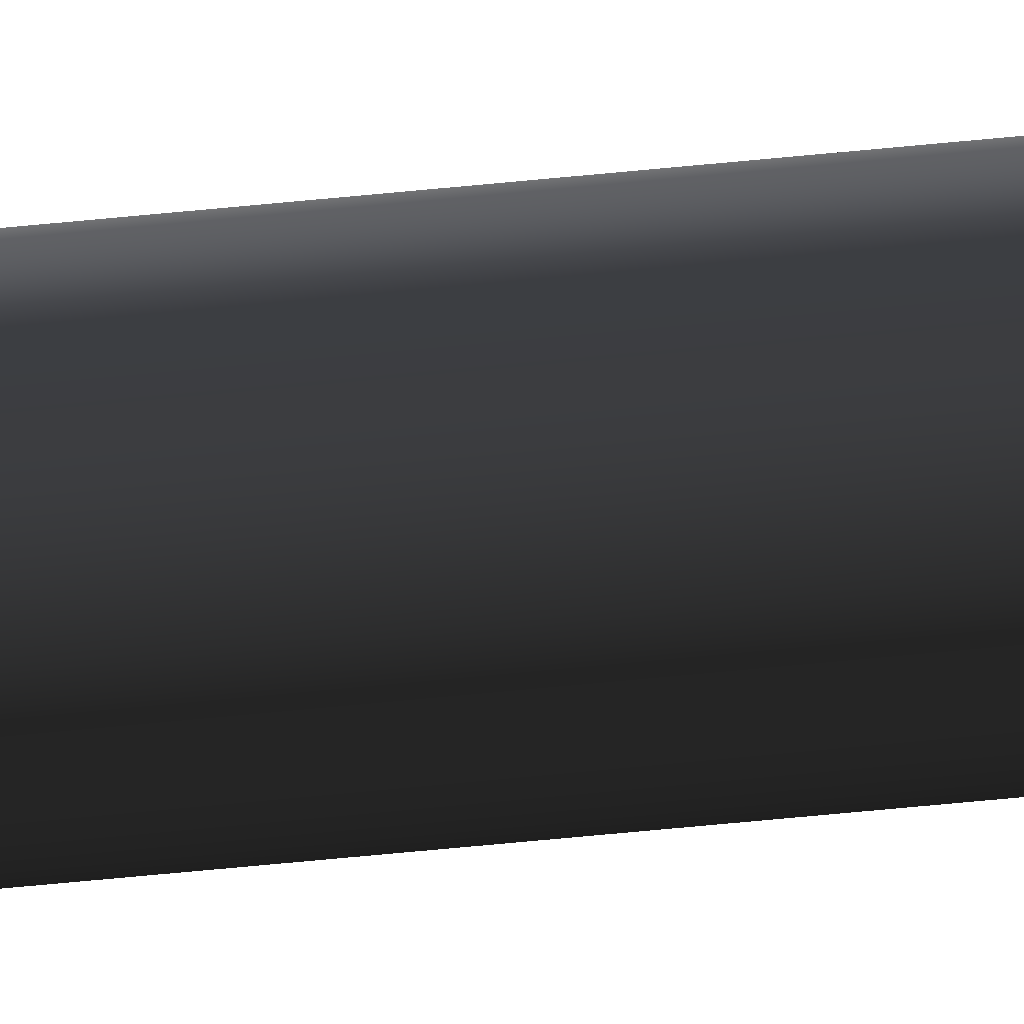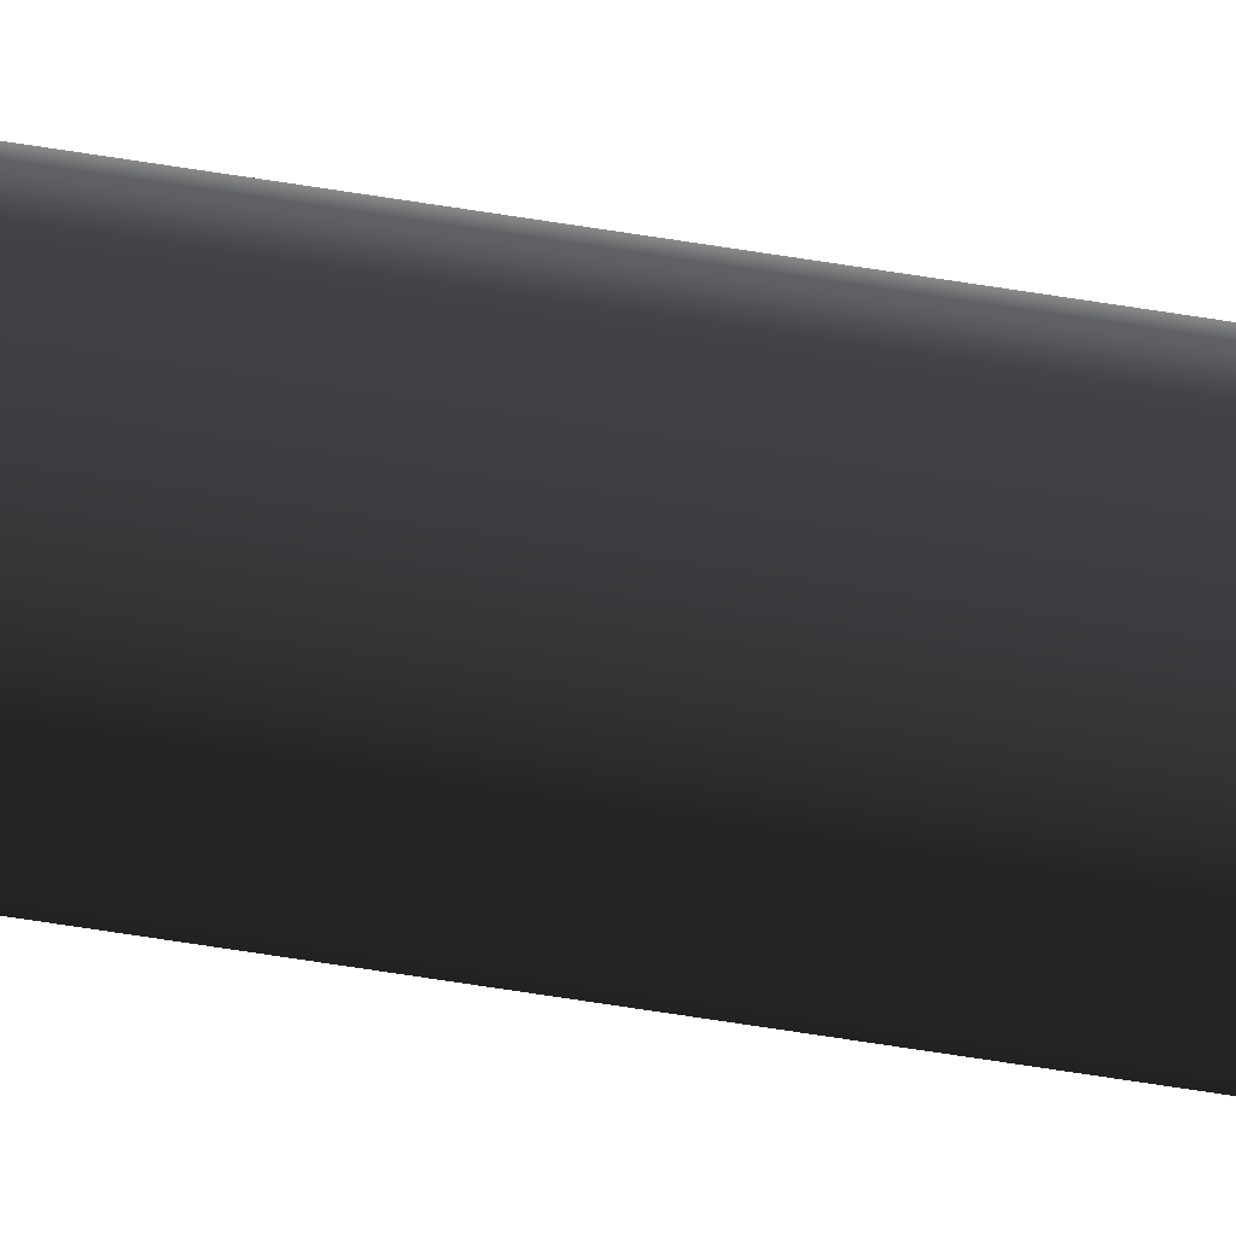
<metadata>
{"format":"obj","ext":"obj","renderer":"f3d","projection":"perspective","resolution":1024,"background":"white","views":[{"elev":-55.8,"azim":96.2,"up":"+Z"},{"elev":-63.5,"azim":80.7,"up":"+Z"}]}
</metadata>
<code>
g Face_1
v 0.2157 -0.1908 -0.1456
v 0.215 -0.1908 -0.1456
v 0.2144 -0.1908 -0.1453
v 0.2138 -0.1908 -0.1448
v 0.2138 0.0187 -0.1448
v 0.2138 0.0187 -0.1448
v 0.2131 0.0187 -0.1422
v 0.215 0.0187 -0.1402
v 0.2177 0.0187 -0.141
v 0.2184 0.0187 -0.1436
v 0.2165 0.0187 -0.1456
v 0.2138 -0.1908 -0.1448
v 0.213 -0.1908 -0.1429
v 0.2138 -0.1908 -0.141
v 0.2157 -0.1908 -0.1402
v 0.2157 -0.1928 -0.1402
v 0.2138 -0.1928 -0.141
v 0.213 -0.1928 -0.1429
v 0.2138 -0.1928 -0.1448
v 0.2138 -0.1978 -0.1448
v 0.2131 -0.1978 -0.1422
v 0.215 -0.1978 -0.1402
v 0.2177 -0.1978 -0.141
v 0.2184 -0.1978 -0.1436
v 0.2165 -0.1978 -0.1456
v 0.2138 -0.1978 -0.1448
v 0.2138 -0.1928 -0.1448
v 0.2144 -0.1928 -0.1453
v 0.215 -0.1928 -0.1456
v 0.2157 -0.1928 -0.1456
f 3 4 5
f 28 26 27
f 2 5 11
f 2 3 5
f 29 26 28
f 1 2 11
f 25 29 30
f 25 30 1
f 25 1 11
f 25 26 29
f 24 11 10
f 24 25 11
f 23 10 9
f 23 24 10
f 15 9 8
f 15 23 9
f 16 23 15
f 22 23 16
f 14 8 7
f 13 7 6
f 12 13 6
f 20 18 19
f 20 21 18
f 13 14 7
f 14 15 8
f 16 17 22
f 17 18 21
f 21 22 17
g Face_2
v 0.2138 -0.1978 -0.1448
v 0.2131 -0.1978 -0.1422
v 0.215 -0.1978 -0.1402
v 0.2177 -0.1978 -0.141
v 0.2184 -0.1978 -0.1436
v 0.2165 -0.1978 -0.1456
v 0.2167 -0.1978 -0.1419
v 0.2154 -0.1978 -0.1415
v 0.2144 -0.1978 -0.1425
v 0.2148 -0.1978 -0.1439
v 0.2161 -0.1978 -0.1443
v 0.2171 -0.1978 -0.1433
f 37 35 34
f 37 42 35
f 41 36 35
f 41 35 42
f 33 38 37
f 33 37 34
f 31 41 40
f 31 36 41
f 32 39 38
f 32 40 39
f 32 31 40
f 32 38 33
g Face_3
v 0.2167 -0.2035 -0.1419
v 0.2148 -0.2035 -0.1419
v 0.2148 -0.2035 -0.1439
v 0.2167 -0.2035 -0.1439
v 0.2167 -0.2035 -0.1419
v 0.2167 -0.1978 -0.1419
v 0.2154 -0.1978 -0.1415
v 0.2144 -0.1978 -0.1425
v 0.2148 -0.1978 -0.1439
v 0.2161 -0.1978 -0.1443
v 0.2171 -0.1978 -0.1433
v 0.2167 -0.1978 -0.1419
f 43 48 49
f 44 49 50
f 44 43 49
f 45 50 51
f 45 51 52
f 45 44 50
f 46 52 53
f 46 45 52
f 47 53 54
f 47 46 53
g Face_4
v 0.2159 -0.2043 -0.1428
v 0.2156 -0.2043 -0.1428
v 0.2158 -0.2043 -0.1431
v 0.2159 -0.2043 -0.1428
v 0.2167 -0.2035 -0.1419
v 0.2148 -0.2035 -0.1419
v 0.2148 -0.2035 -0.1439
v 0.2167 -0.2035 -0.1439
v 0.2167 -0.2035 -0.1419
f 62 58 57
f 62 63 58
f 61 57 56
f 61 62 57
f 60 56 55
f 60 61 56
f 59 60 55
g Face_5
v 0.2159 -0.2043 -0.1428
v 0.2156 -0.2043 -0.1428
v 0.2158 -0.2043 -0.1431
f 65 66 64
g Face_6
v 0.2138 0.0187 -0.1448
v 0.2132 0.0187 -0.144
v 0.213 0.0187 -0.1429
v 0.2132 0.0187 -0.1418
v 0.2138 0.0187 -0.141
v 0.2147 0.0187 -0.1404
v 0.2157 0.0187 -0.1402
v 0.2168 0.0187 -0.1404
v 0.2177 0.0187 -0.141
v 0.2183 0.0187 -0.1418
v 0.2185 0.0187 -0.1429
v 0.2183 0.0187 -0.144
v 0.2177 0.0187 -0.1448
v 0.2168 0.0187 -0.1454
v 0.2157 0.0187 -0.1456
v 0.2147 0.0187 -0.1454
v 0.2131 0.0187 -0.1429
v 0.2157 0.0187 -0.1402
v 0.2157 0.0187 -0.1456
v 0.2184 0.0187 -0.1429
f 78 86 77
f 76 77 86
f 79 86 78
f 75 76 86
f 84 74 75
f 84 75 86
f 73 74 84
f 85 79 80
f 85 86 79
f 81 85 80
f 72 73 84
f 82 85 81
f 67 85 82
f 71 72 84
f 83 67 68
f 83 70 71
f 83 85 67
f 83 71 84
f 69 83 68
f 69 70 83
g Face_7
v 0.2132 0.0307 -0.1429
v 0.2157 0.0307 -0.1404
v 0.2157 0.0187 -0.1402
v 0.2131 0.0187 -0.1429
f 90 88 87
f 90 89 88
g Face_8
v 0.2157 0.0307 -0.1454
v 0.2132 0.0307 -0.1429
v 0.2131 0.0187 -0.1429
v 0.2157 0.0187 -0.1456
f 92 94 93
f 92 91 94
g Face_9
v 0.2183 0.0307 -0.1429
v 0.2157 0.0307 -0.1454
v 0.2157 0.0187 -0.1456
v 0.2184 0.0187 -0.1429
f 96 98 97
f 96 95 98
g Face_10
v 0.2157 0.0307 -0.1404
v 0.2183 0.0307 -0.1429
v 0.2184 0.0187 -0.1429
v 0.2157 0.0187 -0.1402
f 102 100 99
f 102 101 100
g Face_11
v 0.2161 0.0347 -0.1425
v 0.2153 0.0347 -0.1428
v 0.2159 0.0347 -0.1434
f 103 105 104
g Face_12
v 0.217 0.0339 -0.1417
v 0.215 0.0339 -0.1413
v 0.214 0.0339 -0.1432
v 0.2155 0.0339 -0.1446
v 0.2173 0.0339 -0.1437
v 0.217 0.0339 -0.1417
v 0.2161 0.0347 -0.1425
v 0.2153 0.0347 -0.1428
v 0.2159 0.0347 -0.1434
v 0.2161 0.0347 -0.1425
f 107 106 112
f 107 112 113
f 108 107 113
f 109 113 114
f 109 108 113
f 110 114 115
f 110 109 114
f 111 110 115
g Face_13
v 0.217 0.0307 -0.1417
v 0.215 0.0307 -0.1413
v 0.214 0.0307 -0.1432
v 0.2155 0.0307 -0.1446
v 0.2173 0.0307 -0.1437
v 0.217 0.0307 -0.1417
v 0.217 0.0339 -0.1417
v 0.215 0.0339 -0.1413
v 0.214 0.0339 -0.1432
v 0.2155 0.0339 -0.1446
v 0.2173 0.0339 -0.1437
v 0.217 0.0339 -0.1417
f 117 116 122
f 117 122 123
f 118 123 124
f 118 117 123
f 119 124 125
f 119 118 124
f 120 125 126
f 120 119 125
f 121 126 127
f 121 120 126
g Face_14
v 0.2132 0.0307 -0.1429
v 0.2157 0.0307 -0.1404
v 0.2183 0.0307 -0.1429
v 0.2157 0.0307 -0.1454
v 0.217 0.0307 -0.1417
v 0.215 0.0307 -0.1413
v 0.214 0.0307 -0.1432
v 0.2155 0.0307 -0.1446
v 0.2173 0.0307 -0.1437
f 132 130 136
f 135 136 131
f 133 129 132
f 128 133 134
f 128 134 135
f 128 135 131
f 128 129 133
f 129 130 132
f 130 131 136
g Face_15
v 0.2157 -0.1908 -0.1456
v 0.2157 -0.1908 -0.1402
v 0.215 -0.1908 -0.1456
v 0.2144 -0.1908 -0.1453
v 0.2138 -0.1908 -0.1448
v 0.213 -0.1908 -0.1429
v 0.2138 -0.1908 -0.141
f 142 137 138
f 142 139 137
f 142 140 139
f 142 141 140
f 142 138 143
g Face_16
v 0.2157 -0.1908 -0.1402
v 0.2157 -0.1928 -0.1402
v 0.2157 -0.1928 -0.1456
v 0.2157 -0.1908 -0.1456
f 147 145 144
f 147 146 145
g Face_17
v 0.2157 -0.1928 -0.1456
v 0.2157 -0.1928 -0.1402
v 0.2138 -0.1928 -0.141
v 0.213 -0.1928 -0.1429
v 0.2138 -0.1928 -0.1448
v 0.2144 -0.1928 -0.1453
v 0.215 -0.1928 -0.1456
f 151 149 148
f 151 150 149
f 151 153 152
f 151 154 153
f 151 148 154

</code>
